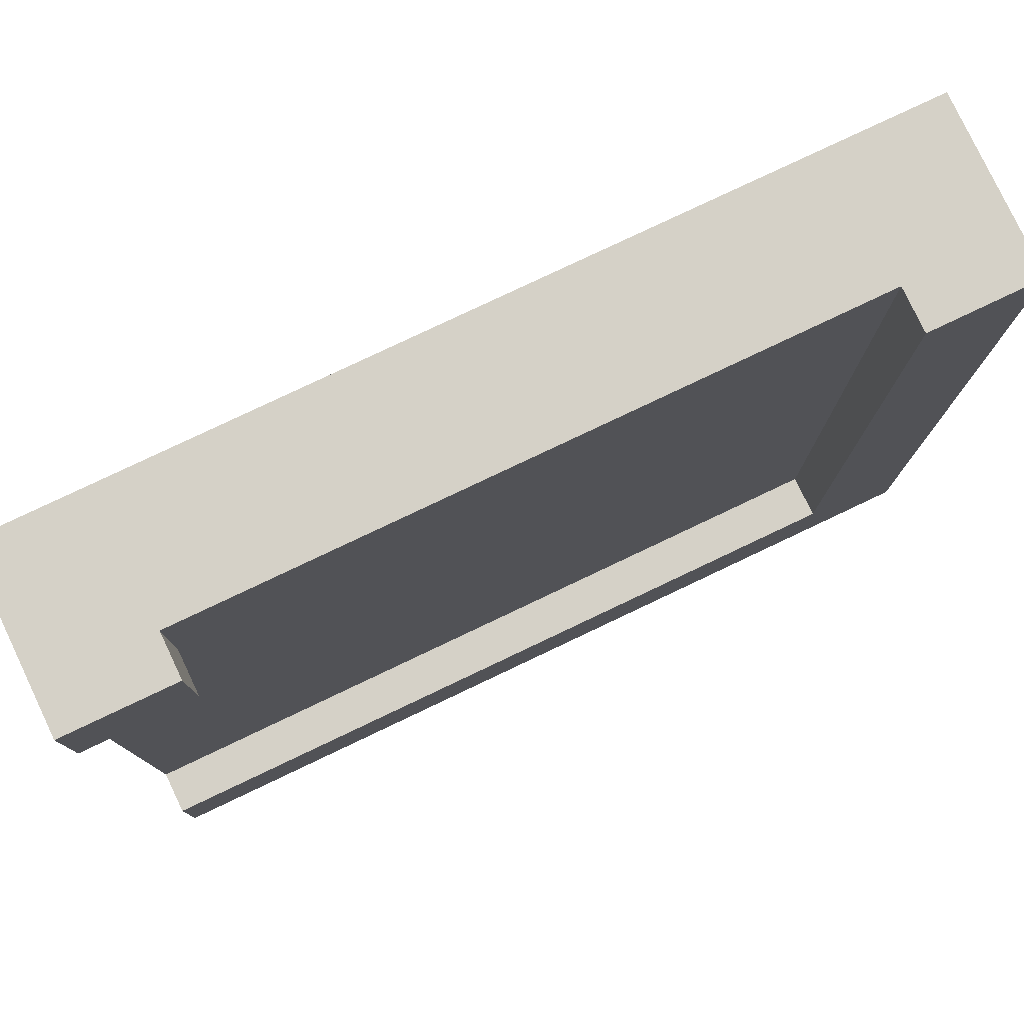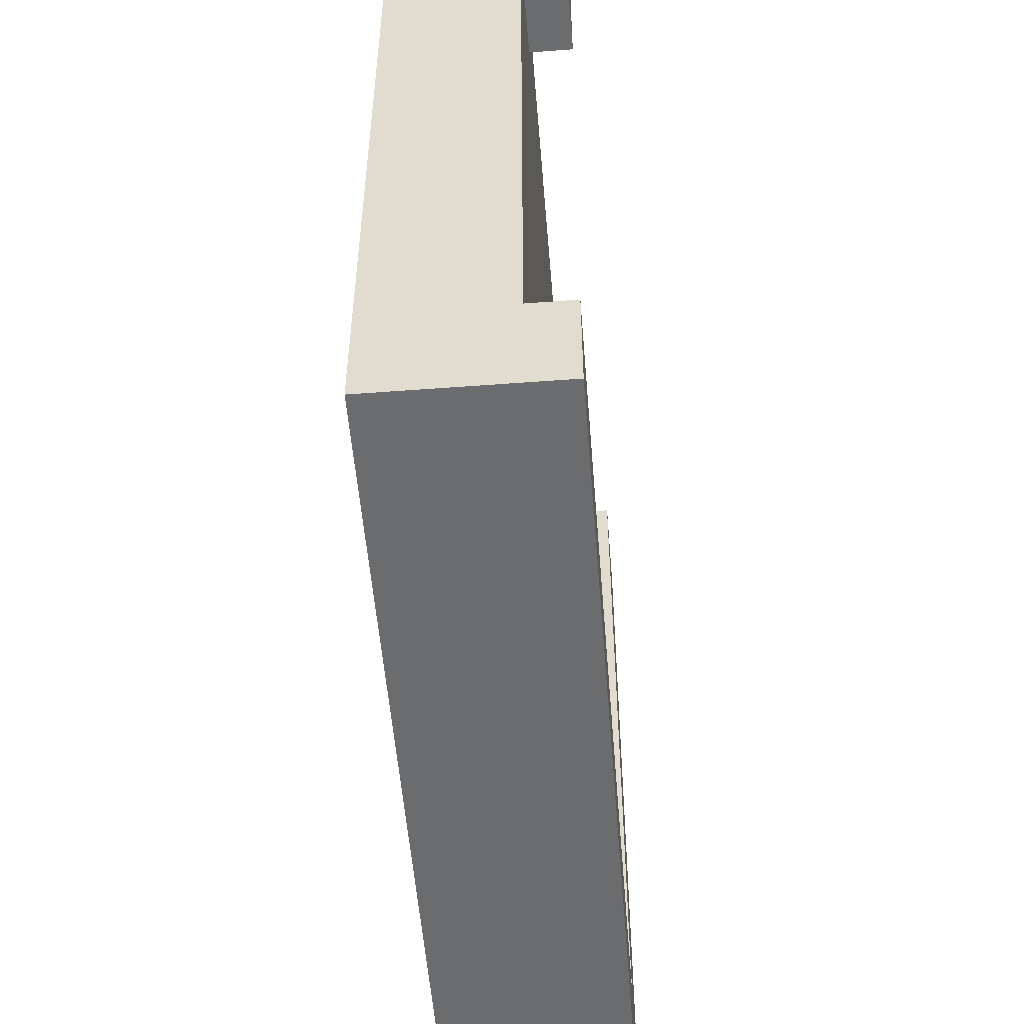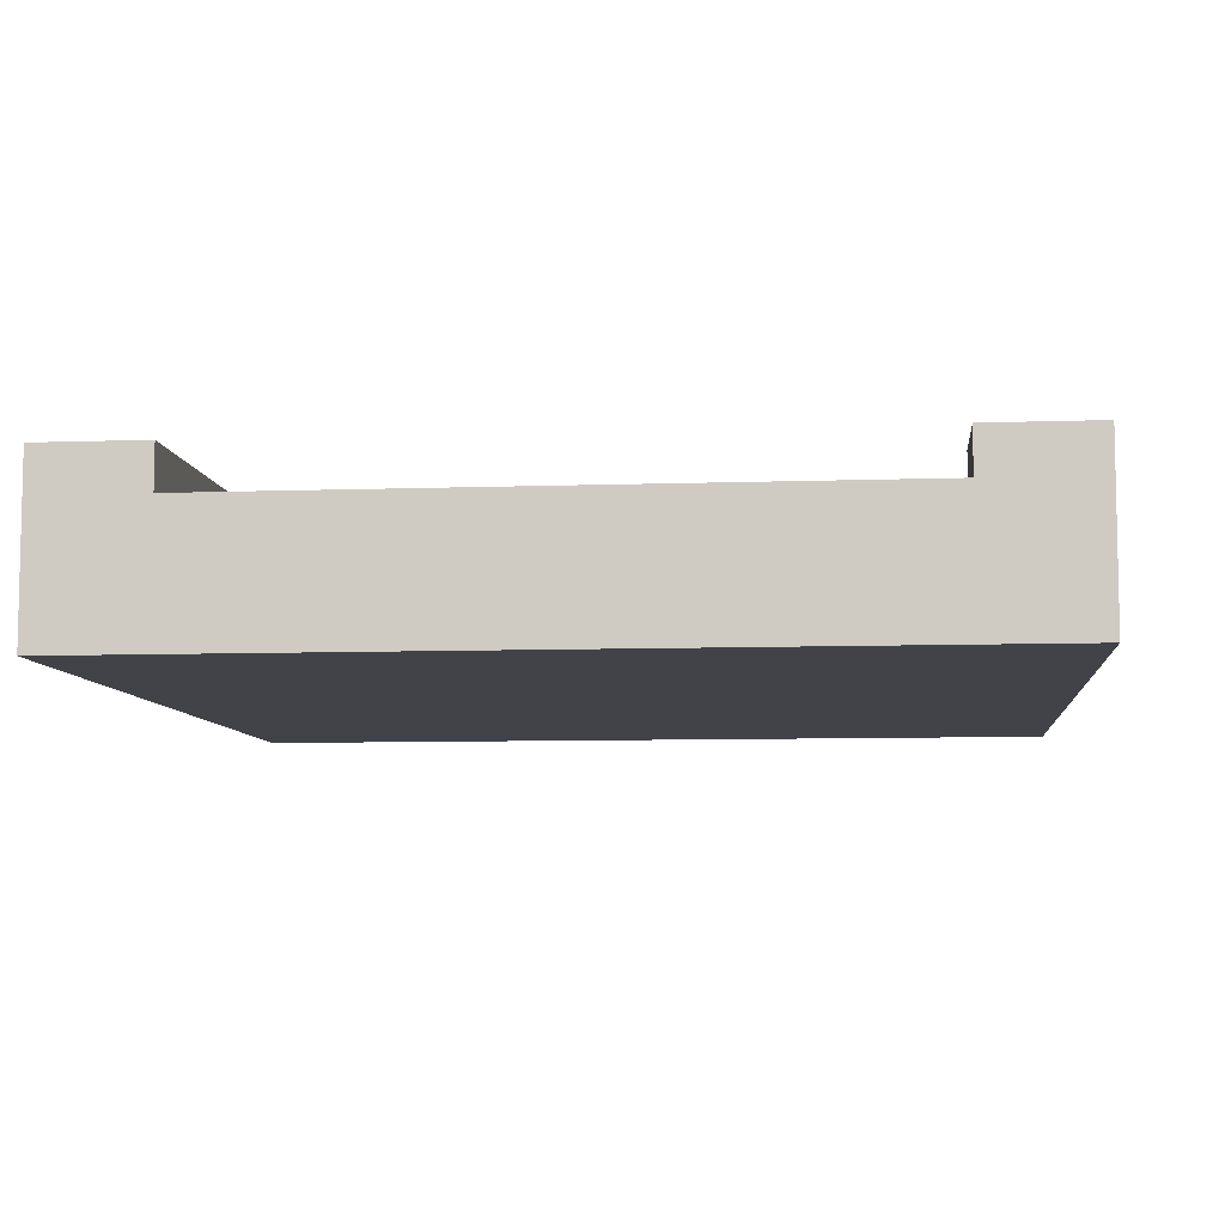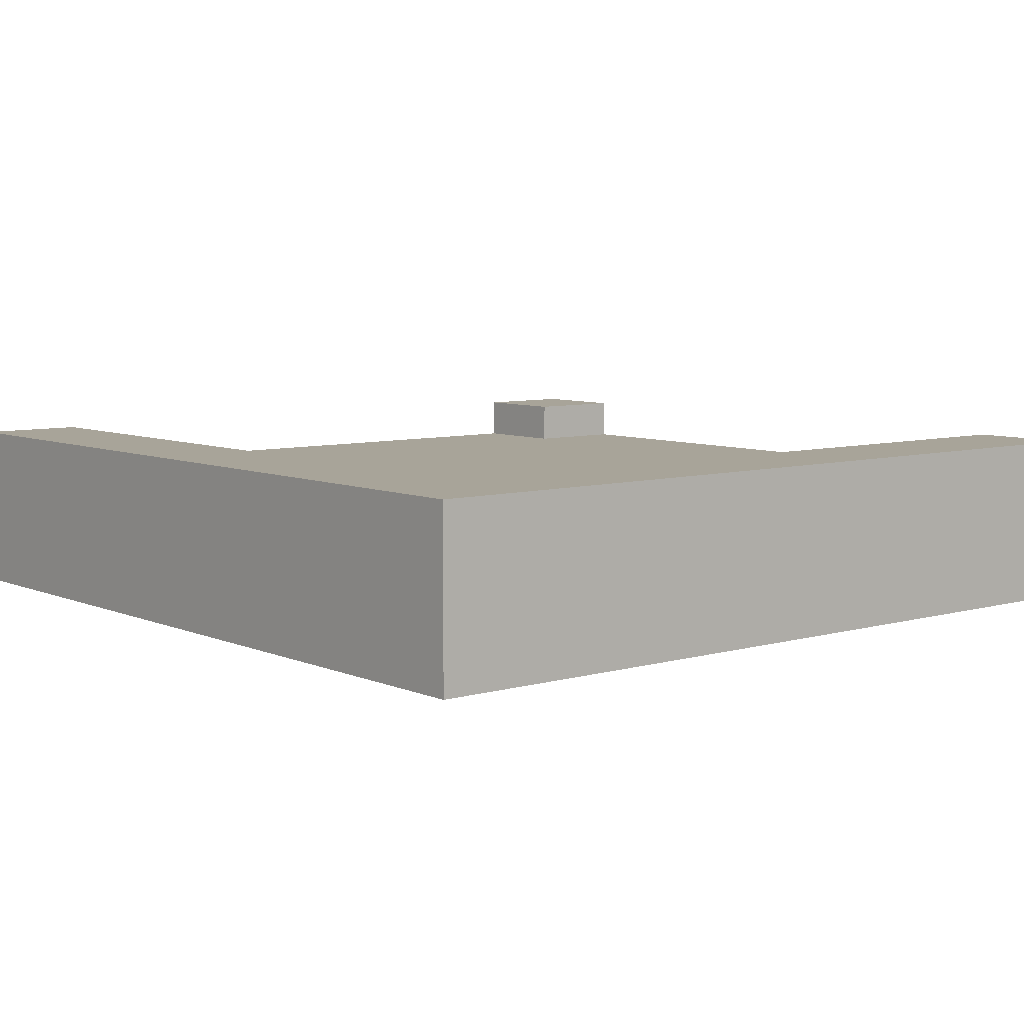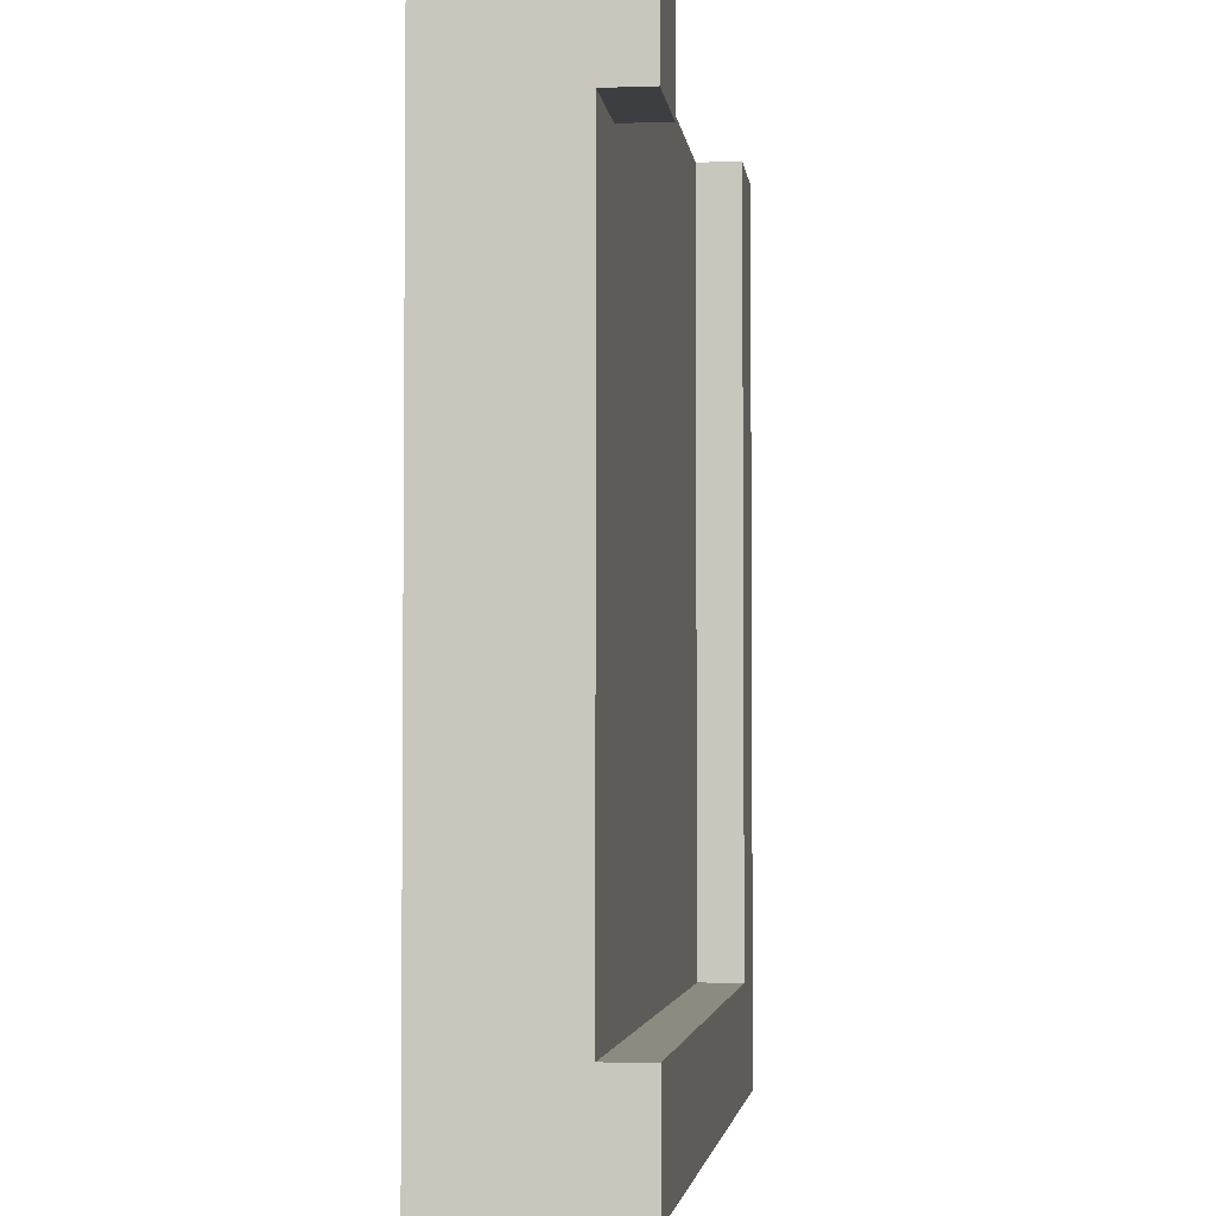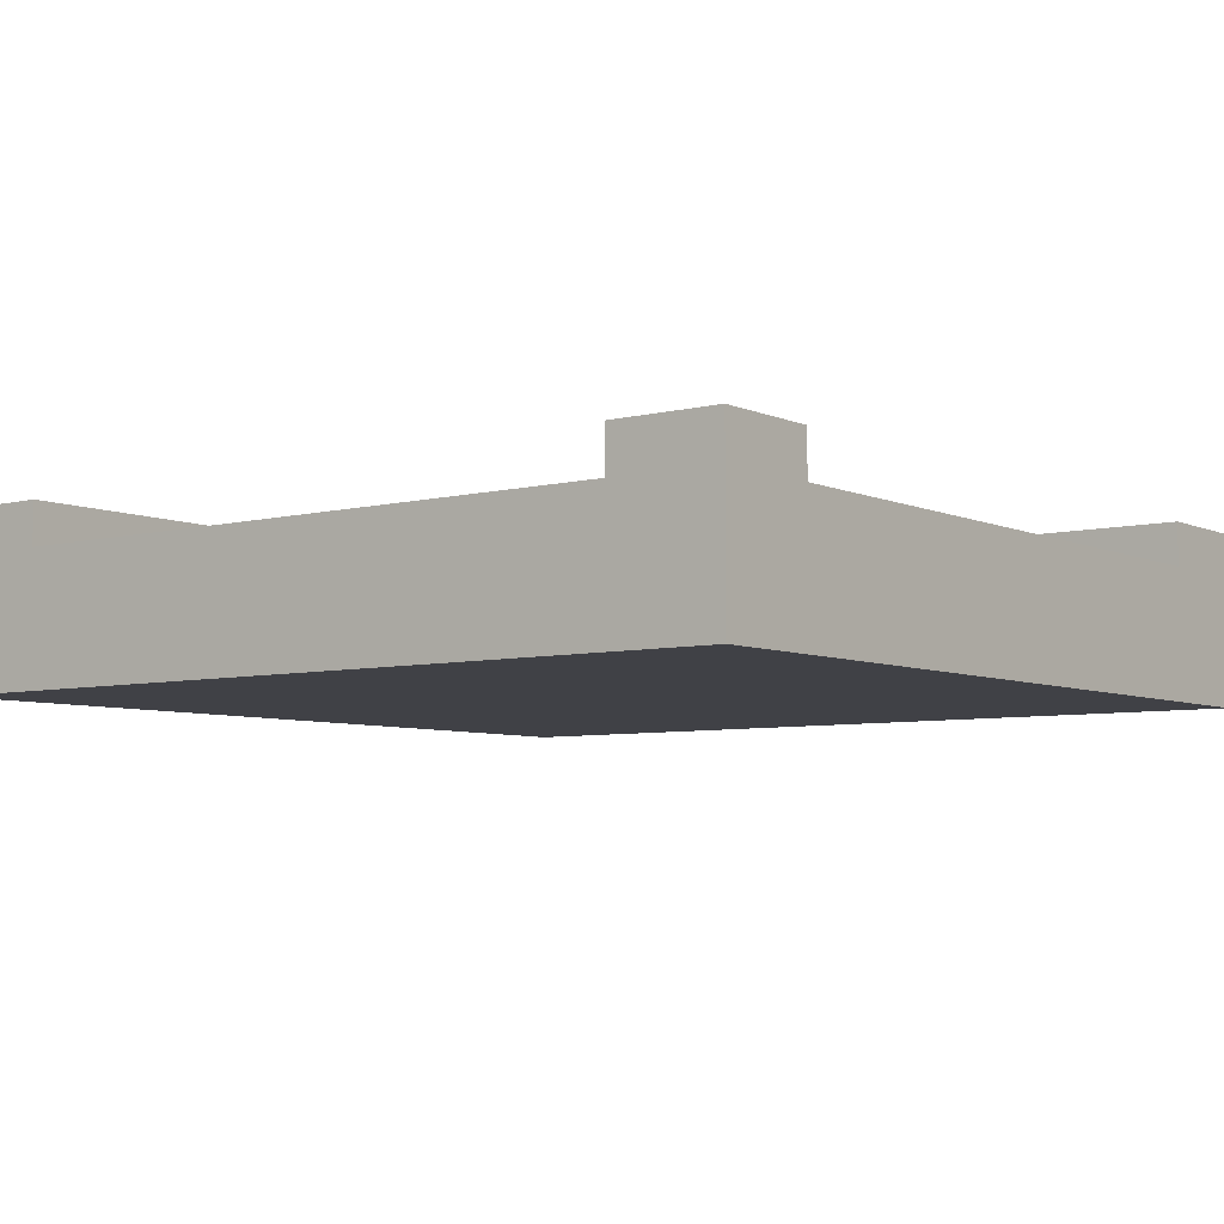
<metadata>
{"format":"obj","ext":"obj","renderer":"f3d","projection":"perspective","resolution":1024,"background":"white","views":[{"elev":79.0,"azim":154.6,"up":"+Z"},{"elev":-53.6,"azim":94.6,"up":"+Z"},{"elev":-7.6,"azim":5.8,"up":"+Y"},{"elev":7.1,"azim":-129.5,"up":"+Y"},{"elev":-3.3,"azim":96.8,"up":"+Z"},{"elev":-6.0,"azim":37.4,"up":"+Y"}]}
</metadata>
<code>
o tile_cornerSquare
v 0.5 0.15 -0.2812
v 0.2812 0.15 0.2812
v 0.5 0.15 0.2812
v -0.2812 0.15 -0.2812
v 0.2812 0.15 0.5
v -0.2812 0.15 0.5
v 0.5 0.1 0.5
v 0.5 0 -0.5
v 0.5 0.1 -0.5
v 0.5 -0 0.5
v -0.5 -0 0.5
v -0.5 0 -0.5
v -0.5 0.1 -0.5
v -0.5 0.1 0.5
v -0.375 0.2 0.5
v -0.375 0.15 -0.375
v -0.375 0.2 -0.375
v -0.375 0.15 0.5
v 0.5 0.15 0.375
v 0.375 0.15 0.375
v 0.375 0.15 0.5
v 0.5 0.15 -0.375
v 0.375 0.2 0.375
v 0.375 0.2 0.5
v 0.5 0.2 0.375
v 0.5 0.2 -0.375
v 0.5 0.2 0.5
v -0.5 0.2 0.5
v 0.5 0.2 -0.5
v -0.5 0.2 -0.5
f 1 2 3
f 2 1 4
f 2 4 5
f 5 4 6
f 7 8 9
f 8 7 10
f 11 8 10
f 8 11 12
f 11 13 12
f 13 11 14
f 13 8 12
f 8 13 9
f 7 11 10
f 11 7 14
f 15 16 17
f 16 15 18
f 2 19 3
f 19 2 20
f 5 20 2
f 20 5 21
f 22 4 1
f 4 22 16
f 4 16 6
f 6 16 18
f 21 23 20
f 23 21 24
f 23 19 20
f 19 23 25
f 26 16 22
f 16 26 17
f 7 21 14
f 21 7 27
f 21 27 24
f 18 14 21
f 14 18 28
f 18 21 5
f 18 5 6
f 28 18 15
f 27 19 25
f 7 19 27
f 7 3 19
f 7 1 3
f 7 22 1
f 9 22 7
f 9 26 22
f 26 9 29
f 14 30 13
f 30 14 28
f 25 24 27
f 24 25 23
f 29 17 26
f 17 29 30
f 17 30 28
f 28 15 17
f 30 9 13
f 9 30 29

</code>
